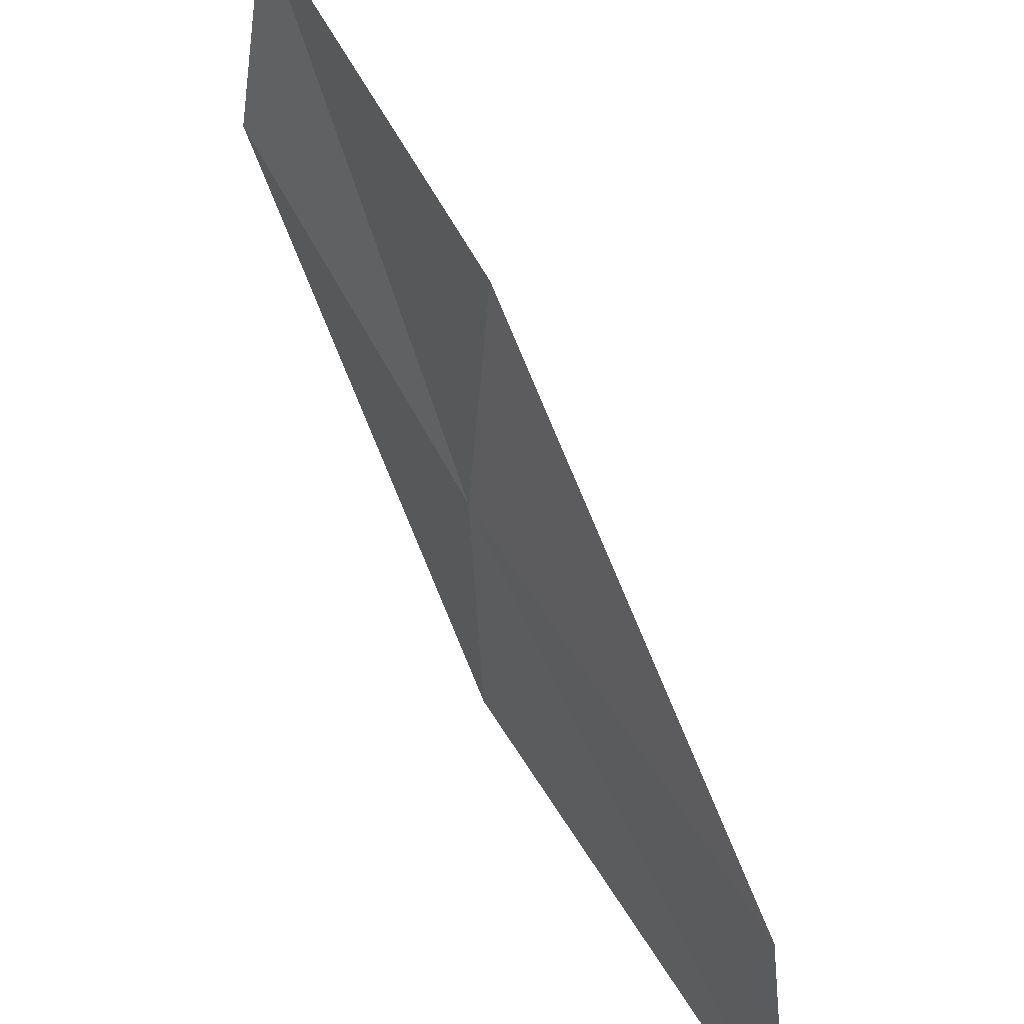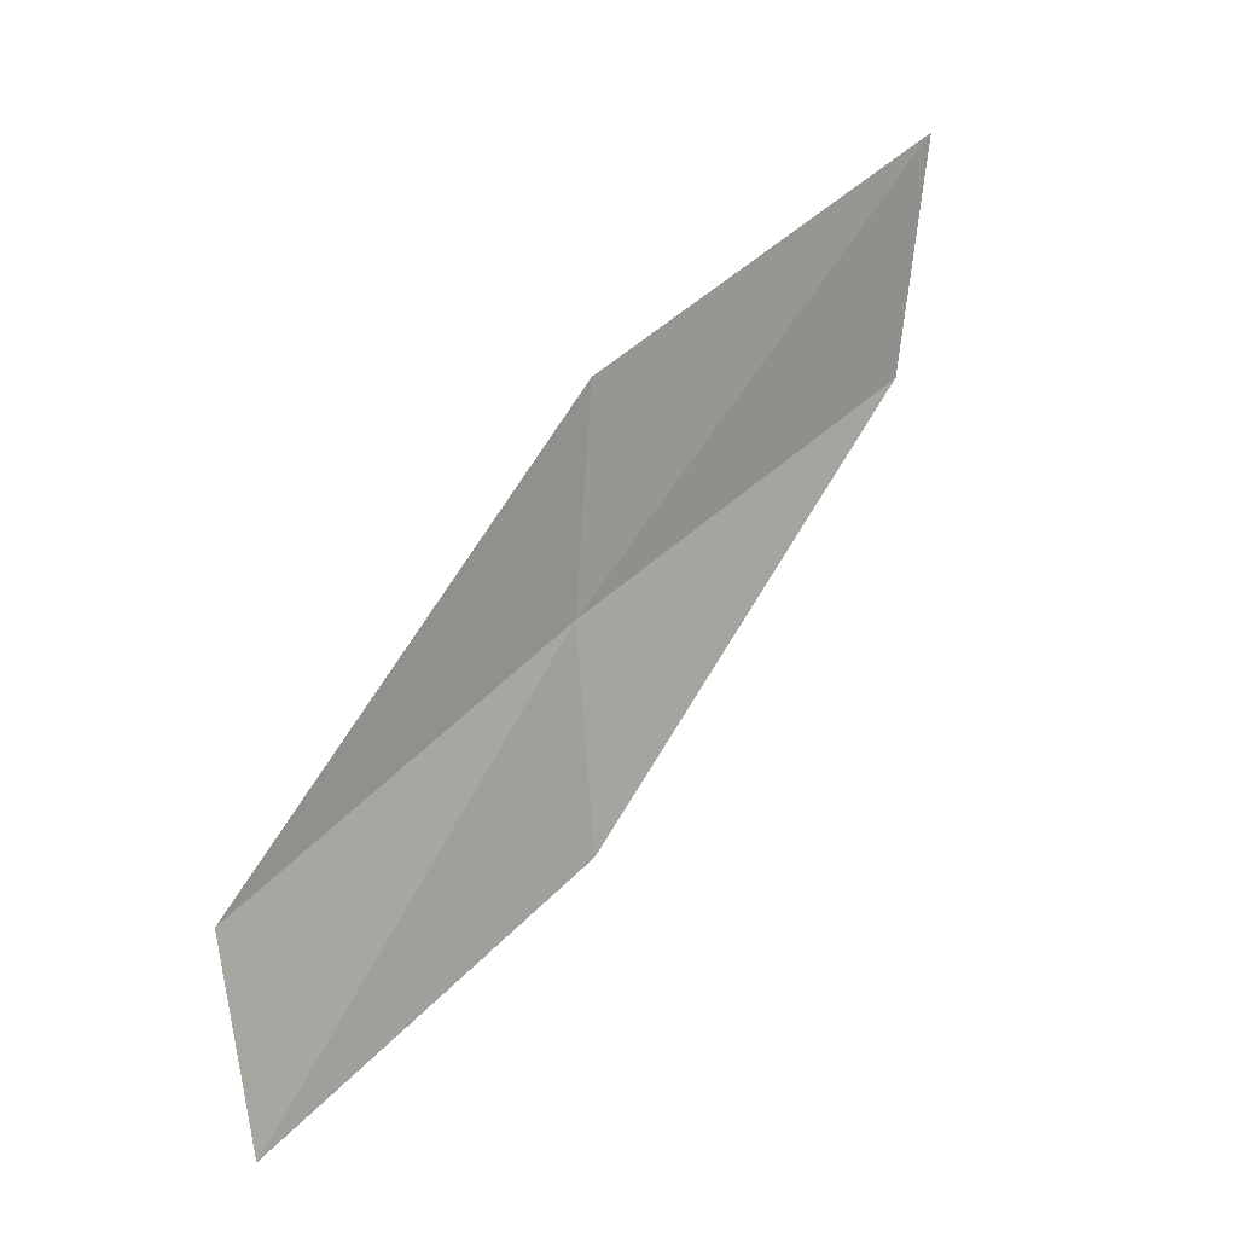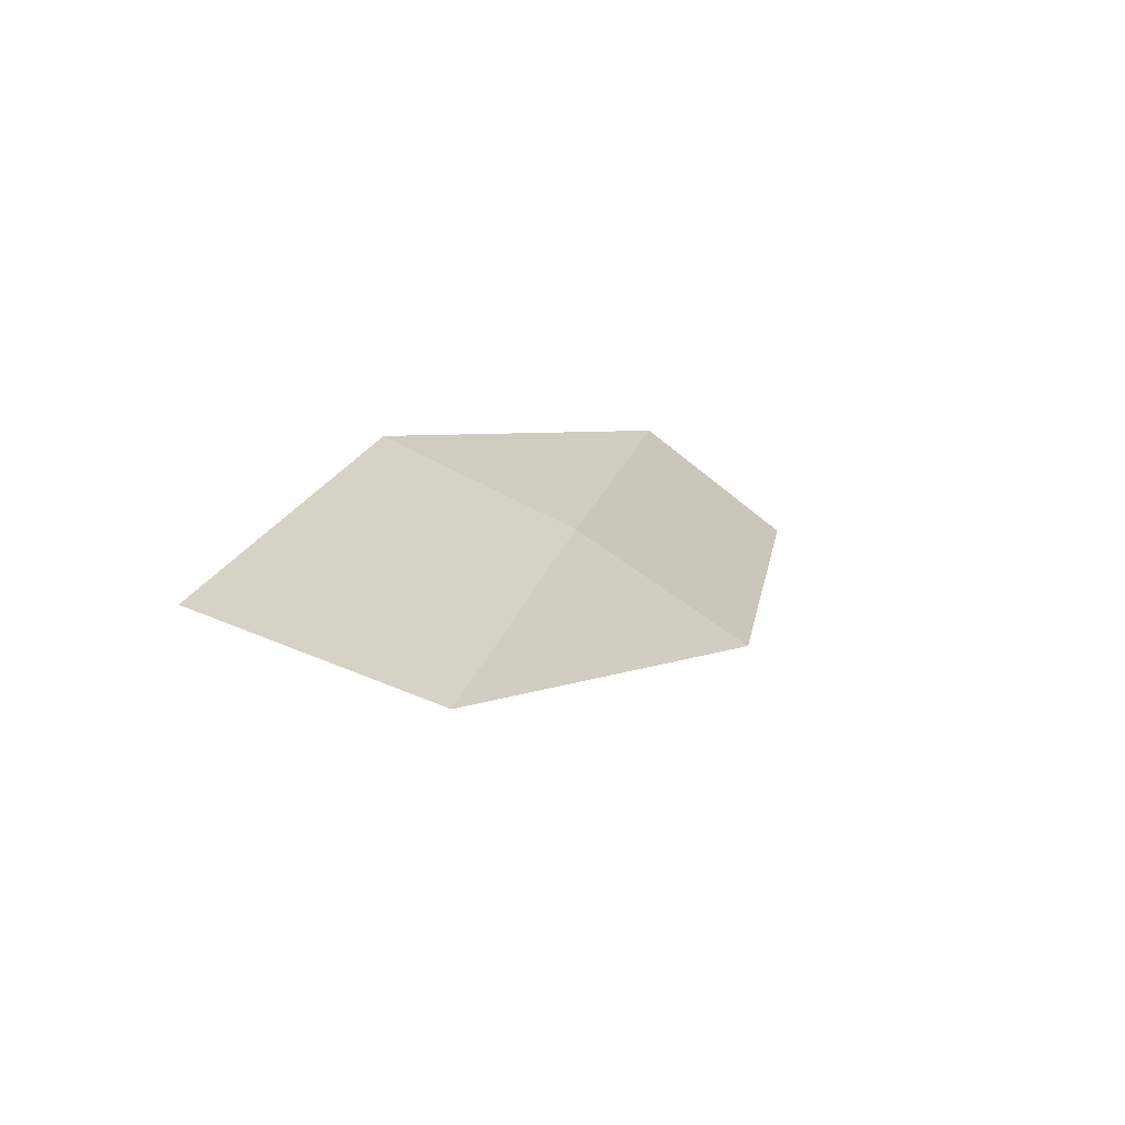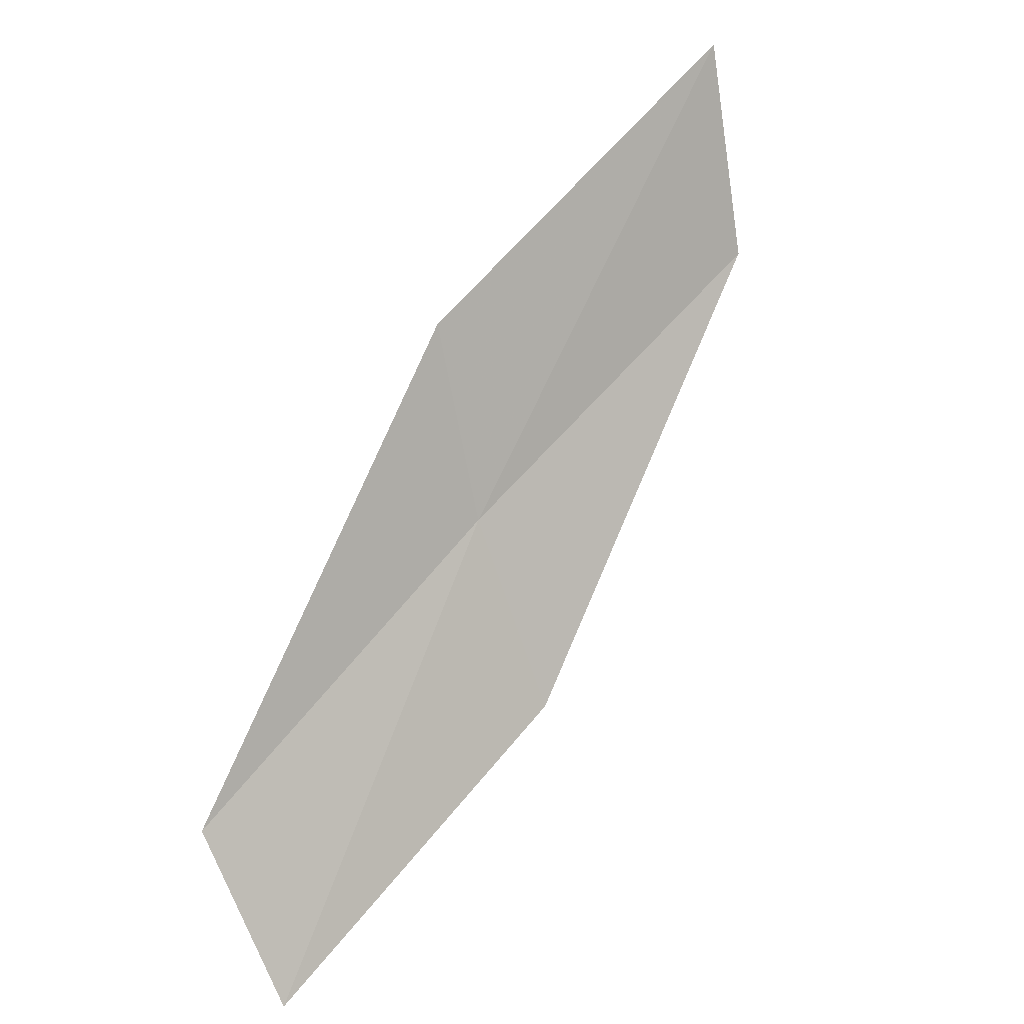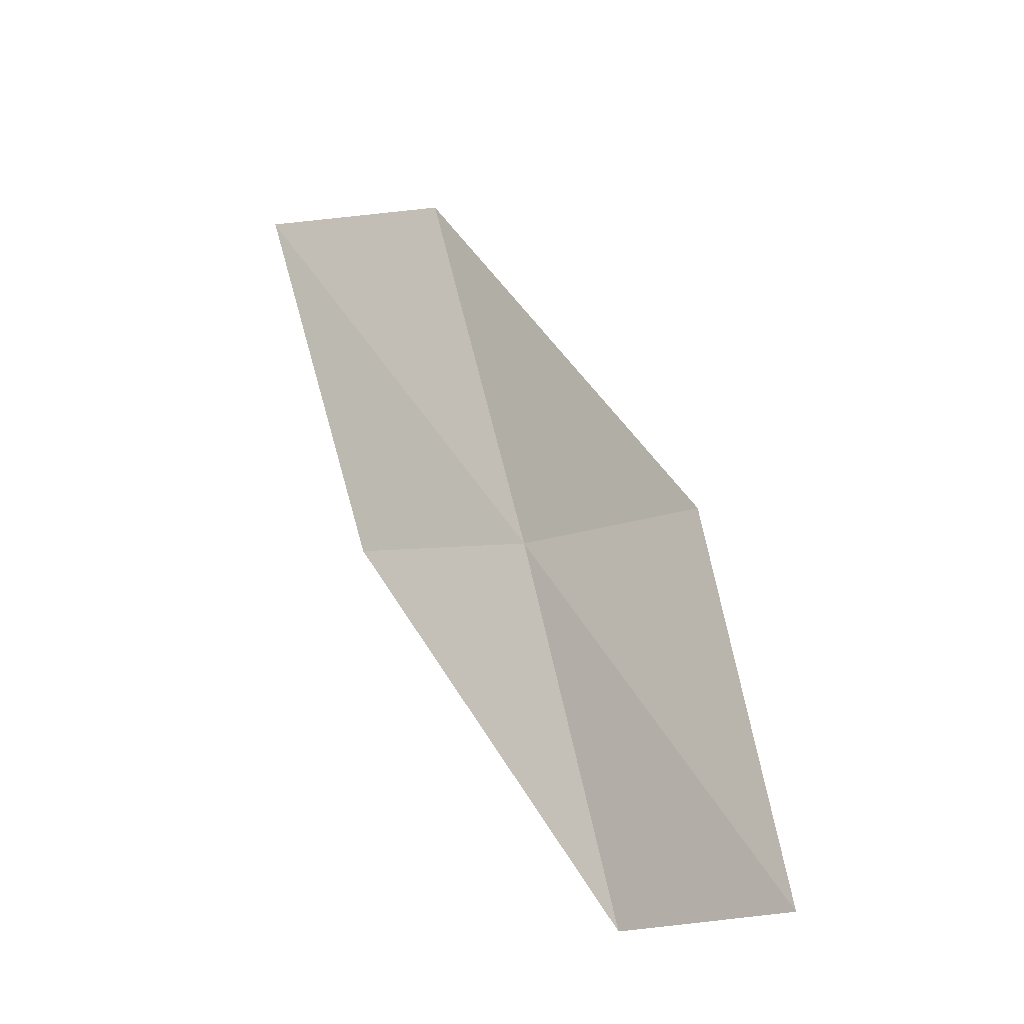
<metadata>
{"format":"obj","ext":"obj","renderer":"f3d","projection":"perspective","resolution":1024,"background":"white","views":[{"elev":66.9,"azim":-169.6,"up":"+Z"},{"elev":-44.6,"azim":-174.8,"up":"+Y"},{"elev":68.7,"azim":-64.7,"up":"+Y"},{"elev":-42.9,"azim":-157.6,"up":"+Y"},{"elev":-69.4,"azim":-64.3,"up":"+Y"}]}
</metadata>
<code>
v 13.6 103.9 1.551
v 14.74 102.5 1.411
v 14.7 102 2.134
v 13.6 103.4 2.346
v 12.33 105.3 1.687
v 13.47 104.3 0.786
v 12.15 105.8 0.8551
f 1 2 3
f 1 3 4
f 1 4 5
f 1 6 2
f 1 7 6
f 1 5 7

</code>
